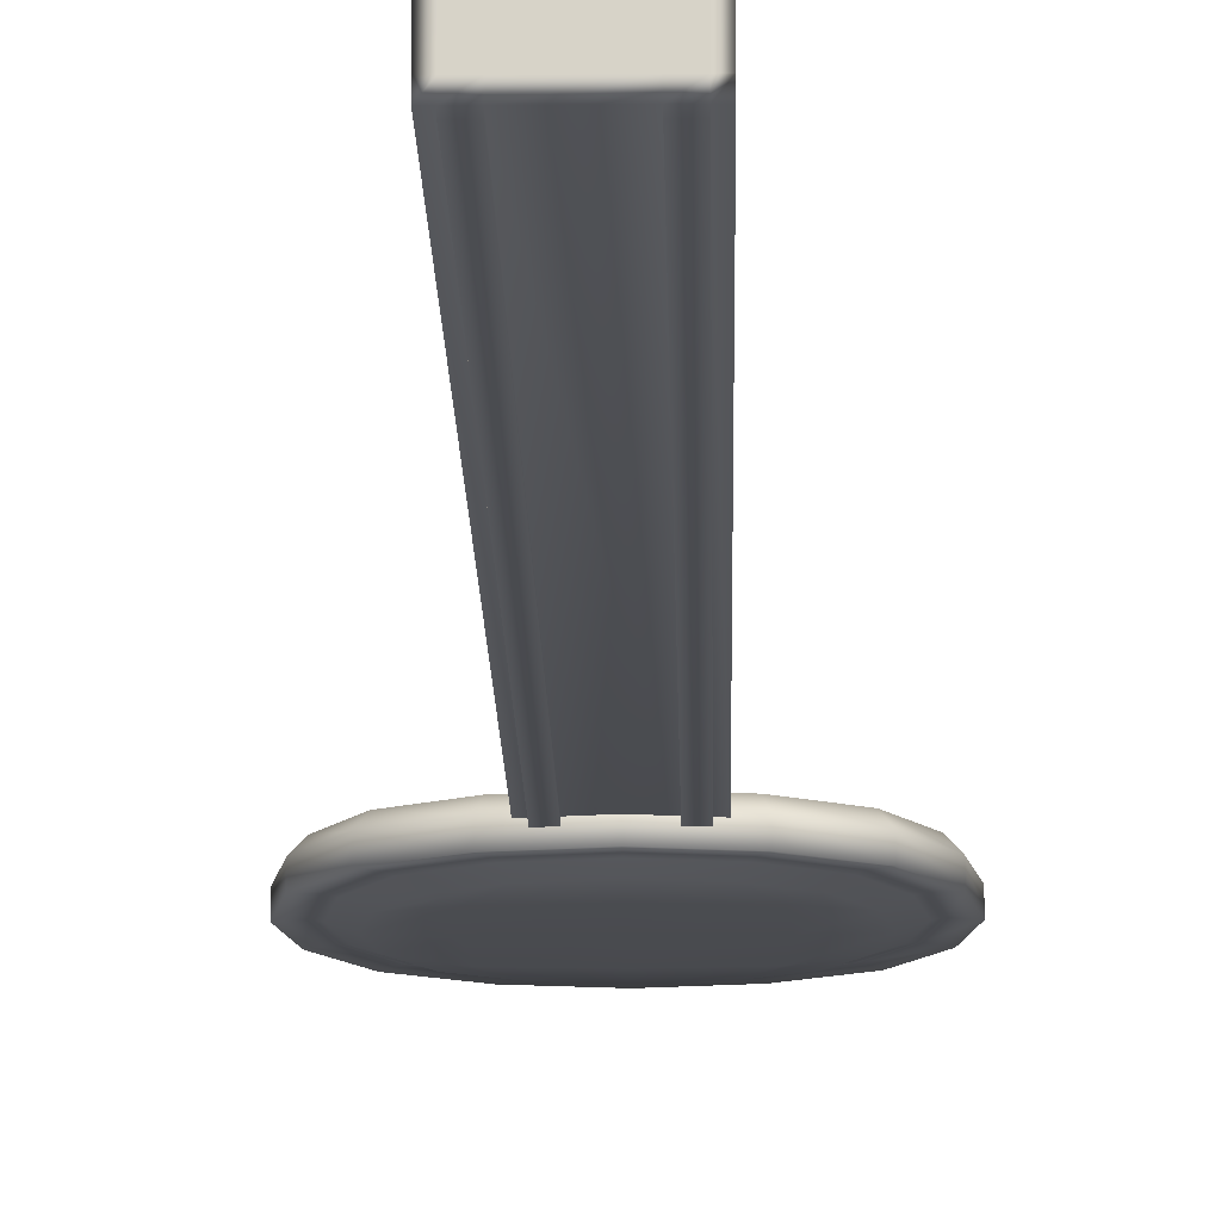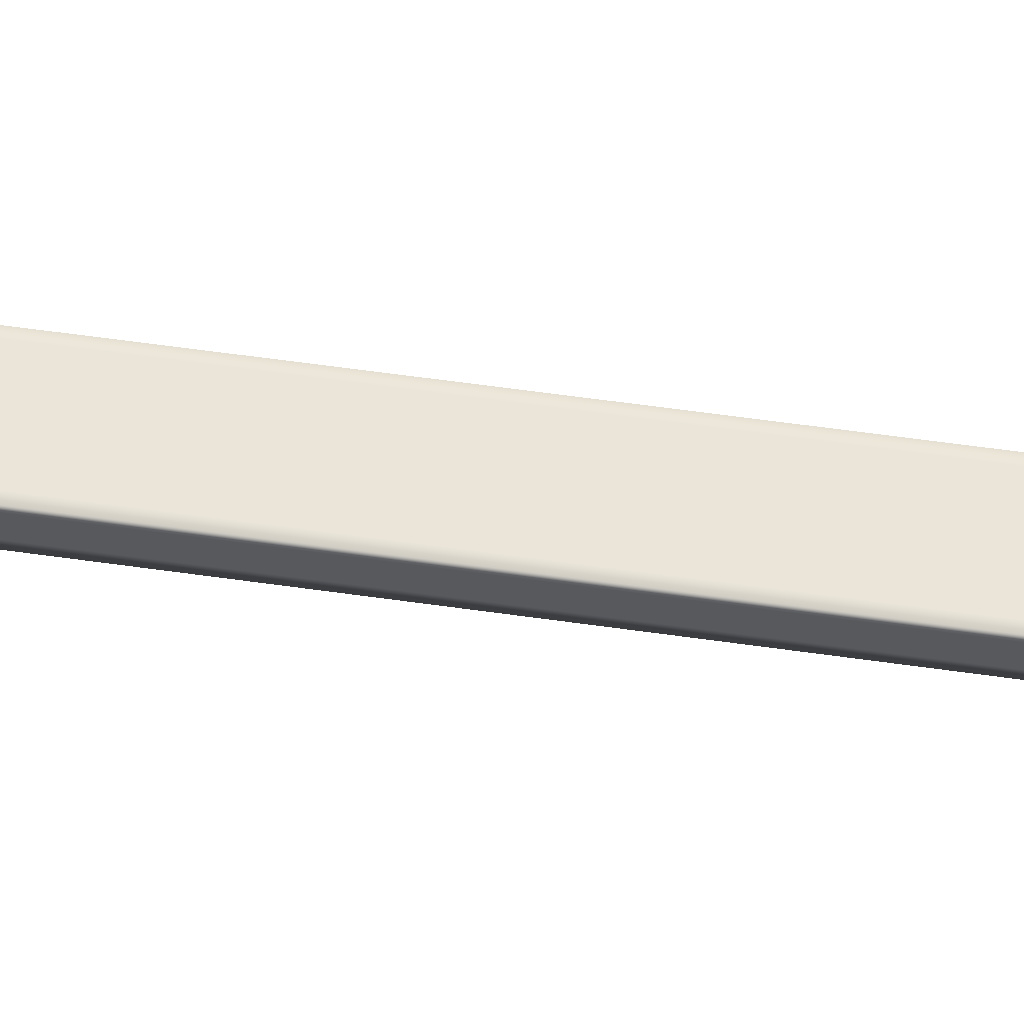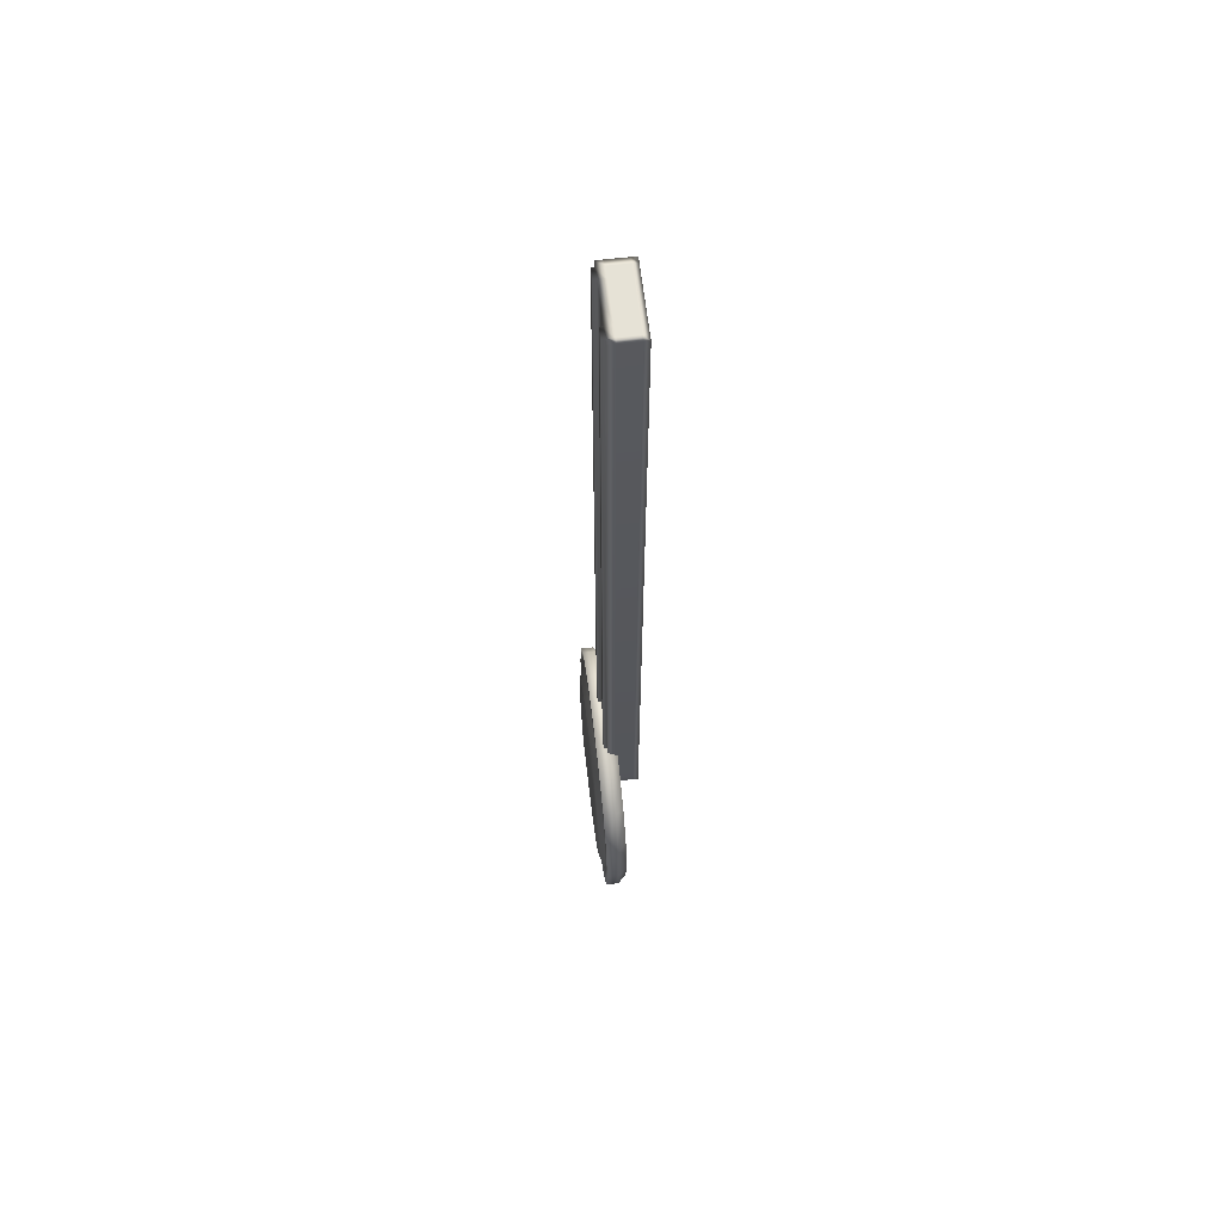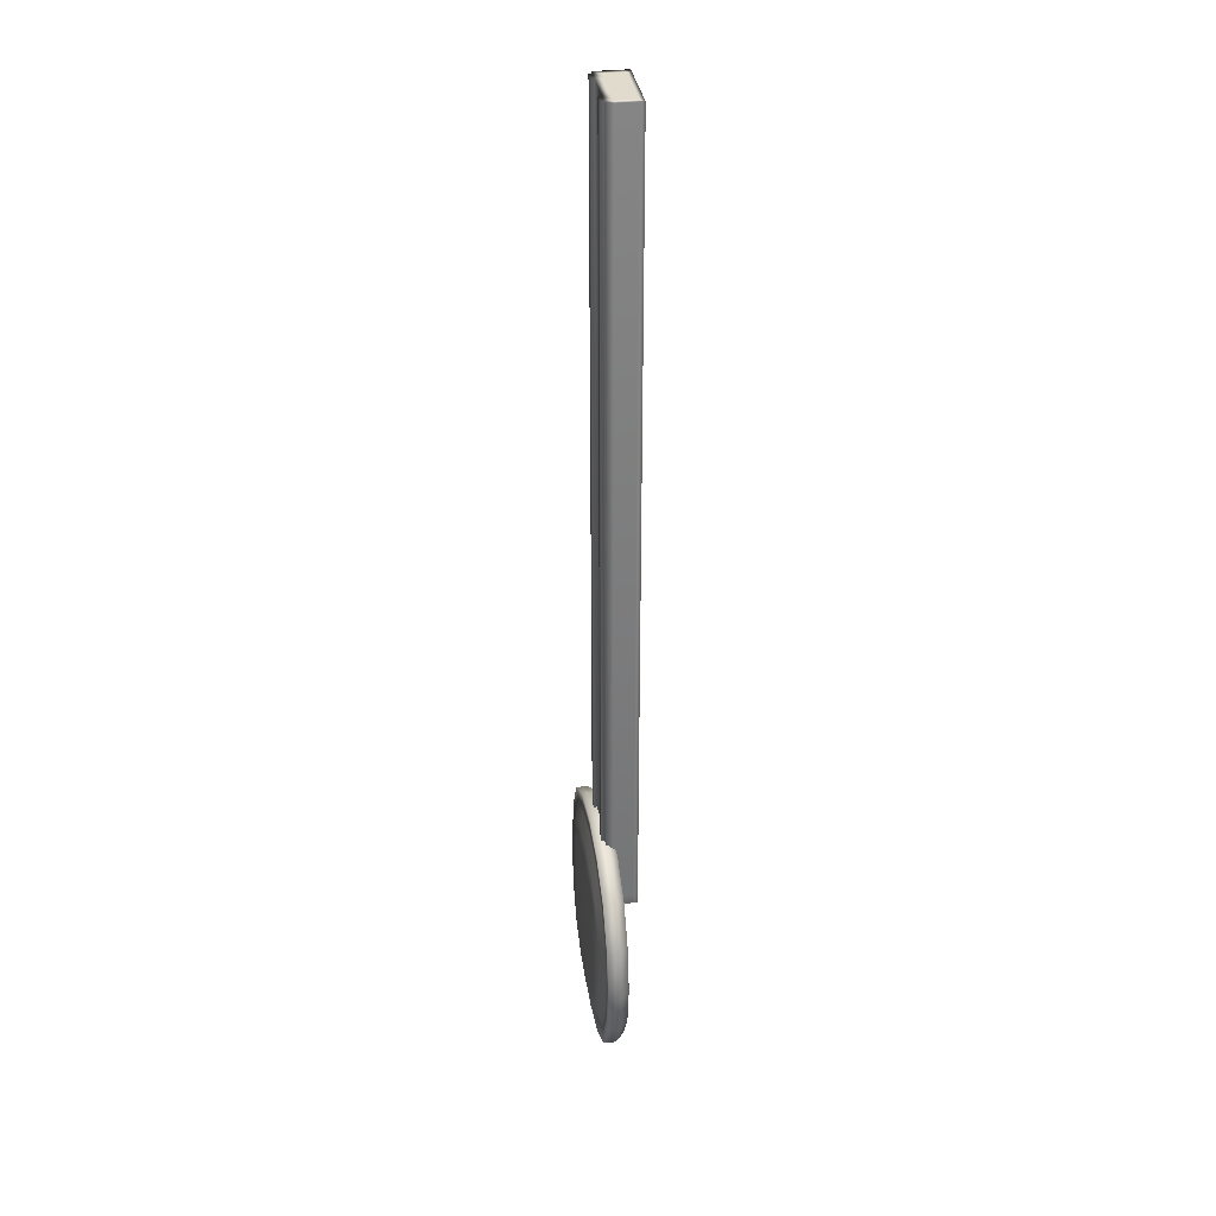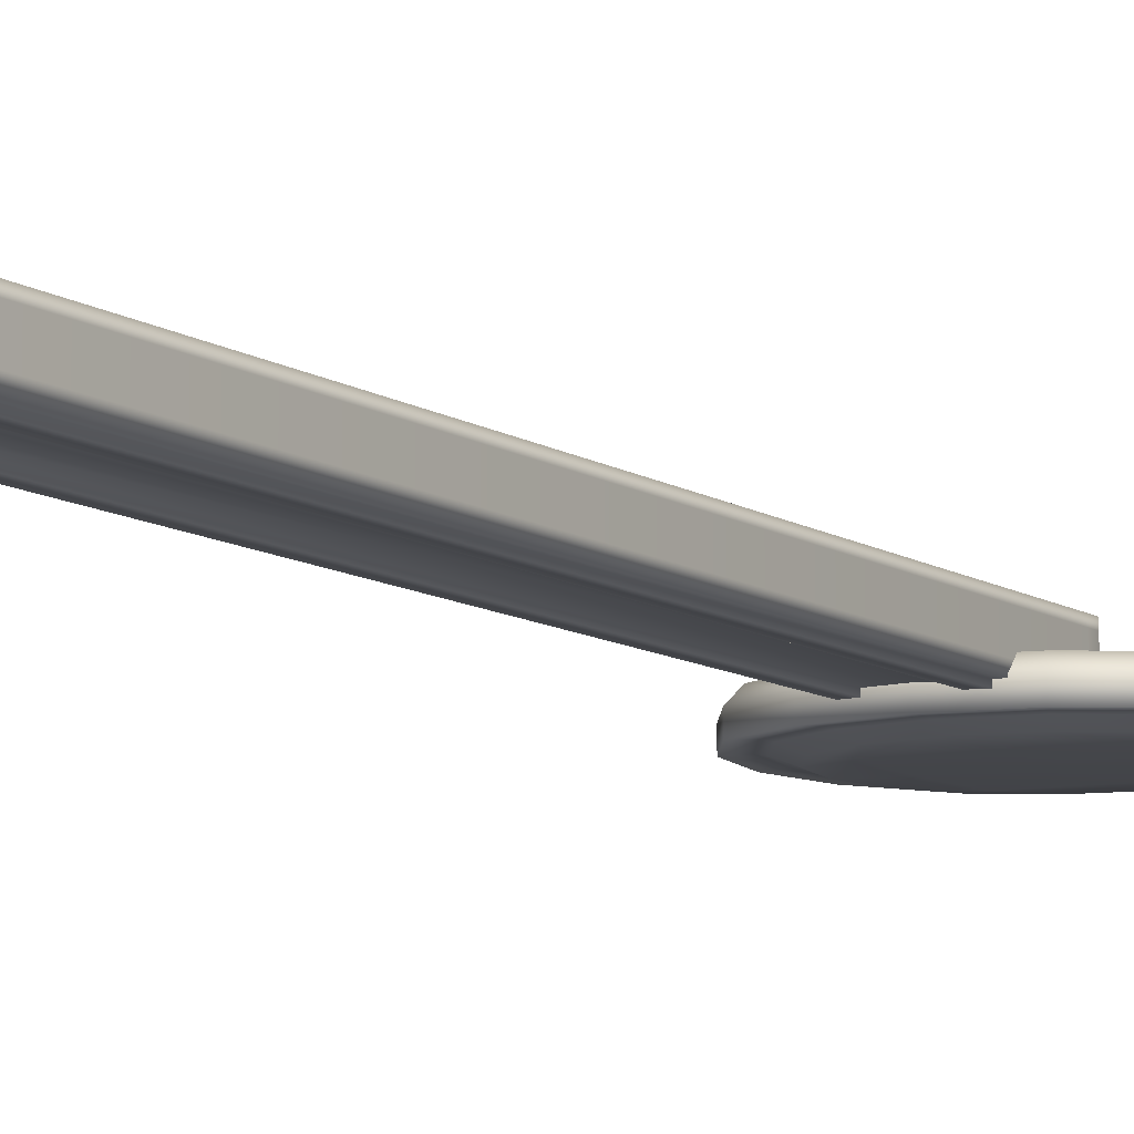
<metadata>
{"format":"obj","ext":"obj","renderer":"f3d","projection":"perspective","resolution":1024,"background":"white","views":[{"elev":-14.1,"azim":-179.1,"up":"+Z"},{"elev":59.7,"azim":98.3,"up":"+Z"},{"elev":63.8,"azim":-96.8,"up":"+Y"},{"elev":33.8,"azim":-98.8,"up":"+Y"},{"elev":-8.9,"azim":-150.7,"up":"+Z"}]}
</metadata>
<code>
o Cube.001
v -0.1112 -3.677 -0.3202
v -0.1112 -0.08085 -0.3202
v -0.1112 -3.677 -0.459
v -0.1112 -0.08085 -0.459
v 0.2058 -3.677 -0.3202
v 0.2058 -0.08085 -0.3202
v 0.2058 -3.677 -0.459
v 0.2058 -0.08085 -0.459
v 0.1807 -3.677 -0.459
v -0.08616 -3.677 -0.459
v -0.08616 -0.08085 -0.459
v 0.1807 -0.08085 -0.459
v -0.08616 -3.677 -0.3202
v 0.1807 -3.677 -0.3202
v 0.1807 -0.08085 -0.3202
v -0.08616 -0.08085 -0.3202
v -0.1112 -3.633 -0.3202
v -0.1112 -3.633 -0.459
v 0.2058 -3.633 -0.459
v 0.2058 -3.633 -0.3202
v 0.1807 -3.633 -0.3202
v -0.08616 -3.633 -0.3202
v -0.08616 -3.633 -0.459
v 0.1807 -3.633 -0.459
v -0.1112 -3.677 -0.4274
v -0.1112 -0.08085 -0.4274
v 0.2058 -3.677 -0.4274
v 0.2058 -0.08085 -0.4274
v 0.1807 -0.08085 -0.4274
v -0.08616 -0.08085 -0.4274
v -0.08616 -3.677 -0.4274
v 0.1807 -3.677 -0.4274
v 0.2058 -3.633 -0.4274
v -0.1112 -3.633 -0.4274
v -0.1112 -3.677 -0.3433
v 0.2058 -0.08085 -0.3433
v 0.1807 -0.08085 -0.3433
v -0.08616 -0.08085 -0.3433
v -0.08616 -3.677 -0.3433
v 0.1807 -3.677 -0.3433
v 0.2058 -3.633 -0.3433
v -0.1112 -0.08085 -0.3433
v 0.2058 -3.677 -0.3433
v -0.1112 -3.633 -0.3433
v 0.1346 -3.677 -0.459
v -0.04007 -3.677 -0.459
v -0.04007 -0.08085 -0.459
v 0.1346 -0.08085 -0.459
v -0.04007 -3.677 -0.3202
v 0.1346 -3.677 -0.3202
v 0.1346 -0.08085 -0.3202
v -0.04007 -0.08085 -0.3202
v -0.04007 -3.633 -0.459
v 0.1346 -3.633 -0.459
v 0.1346 -3.633 -0.3202
v -0.04007 -3.633 -0.3202
v 0.1346 -3.677 -0.4274
v -0.04007 -3.677 -0.4274
v -0.04007 -0.08085 -0.4274
v 0.1346 -0.08085 -0.4274
v 0.1346 -3.677 -0.3433
v -0.04007 -3.677 -0.3433
v -0.04007 -0.08085 -0.3433
v 0.1346 -0.08085 -0.3433
v 0.1346 -0.08085 -0.4737
v 0.1807 -0.08085 -0.4737
v -0.08616 -0.08085 -0.4737
v -0.08616 -3.633 -0.4737
v 0.1807 -3.633 -0.4737
v 0.1346 -3.633 -0.4737
v -0.04007 -0.08085 -0.4737
v -0.04007 -3.633 -0.4737
f 34 26 4 18
f 24 12 8 19
f 41 36 6 20
f 22 16 2 17
f 40 43 5 14
f 38 42 2 16
f 36 37 15 6
f 63 38 16 52
f 35 39 13 1
f 61 40 14 50
f 20 6 15 21
f 56 52 16 22
f 18 4 11 23
f 53 23 68 72
f 45 54 24 9
f 3 18 23 10
f 49 56 22 13
f 5 20 21 14
f 13 22 17 1
f 43 41 20 5
f 9 24 19 7
f 25 34 18 3
f 35 44 34 25
f 7 19 33 27
f 45 9 32 57
f 3 10 31 25
f 47 11 30 59
f 8 12 29 28
f 11 4 26 30
f 9 7 27 32
f 19 8 28 33
f 44 42 26 34
f 17 2 42 44
f 1 17 44 35
f 27 33 41 43
f 57 32 40 61
f 25 31 39 35
f 59 30 38 63
f 28 29 37 36
f 30 26 42 38
f 32 27 43 40
f 33 28 36 41
f 29 60 64 37
f 60 59 63 64
f 31 58 62 39
f 58 57 61 62
f 12 48 60 29
f 48 47 59 60
f 10 46 58 31
f 46 45 57 58
f 14 21 55 50
f 50 55 56 49
f 10 23 53 46
f 46 53 54 45
f 47 53 72 71
f 53 47 48 54
f 21 15 51 55
f 55 51 52 56
f 39 62 49 13
f 62 61 50 49
f 37 64 51 15
f 64 63 52 51
f 70 65 66 69
f 68 67 71 72
f 48 12 66 65
f 12 24 69 66
f 11 47 71 67
f 54 48 65 70
f 24 54 70 69
f 23 11 67 68
o Plane.008
v -0.2545 -3.556 -0.5259
v 0.3448 -3.556 -0.5259
v -0.2545 -4.155 -0.5259
v 0.3448 -4.155 -0.5259
v -0.3358 -4.018 -0.5259
v -0.3636 -3.855 -0.5259
v -0.3358 -3.693 -0.5259
v -0.1174 -3.474 -0.5259
v 0.04518 -3.446 -0.5259
v 0.2078 -3.474 -0.5259
v 0.4261 -3.693 -0.5259
v 0.454 -3.855 -0.5259
v 0.4261 -4.018 -0.5259
v 0.2078 -4.236 -0.5259
v 0.04518 -4.264 -0.5259
v -0.1174 -4.236 -0.5259
v -0.1938 -3.616 -0.5304
v 0.04518 -3.601 -0.5304
v 0.2842 -3.616 -0.5304
v -0.2093 -3.855 -0.5304
v 0.04518 -3.855 -0.5304
v 0.2996 -3.855 -0.5304
v -0.1938 -4.094 -0.5304
v 0.04518 -4.11 -0.5304
v 0.2842 -4.094 -0.5304
v -0.3278 -4.228 -0.4144
v -0.429 -4.058 -0.4144
v -0.4637 -3.855 -0.4144
v -0.429 -3.653 -0.4144
v -0.3278 -3.482 -0.4144
v -0.1572 -3.381 -0.4144
v 0.04518 -3.346 -0.4144
v 0.2476 -3.381 -0.4144
v 0.4182 -3.482 -0.4144
v 0.5193 -3.653 -0.4144
v 0.554 -3.855 -0.4144
v 0.5193 -4.058 -0.4144
v 0.4182 -4.228 -0.4144
v 0.2476 -4.329 -0.4144
v 0.04518 -4.364 -0.4144
v -0.1572 -4.329 -0.4144
v -0.1938 -3.616 -0.4144
v 0.04518 -3.601 -0.4144
v 0.2842 -3.616 -0.4144
v -0.2093 -3.855 -0.4144
v 0.04518 -3.855 -0.4144
v 0.2996 -3.855 -0.4144
v -0.1938 -4.094 -0.4144
v 0.04518 -4.11 -0.4144
v 0.2842 -4.094 -0.4144
v -0.4983 -3.855 -0.5066
v -0.4983 -3.855 -0.4517
v -0.4612 -4.071 -0.4517
v -0.4612 -4.071 -0.5066
v 0.5886 -3.855 -0.5066
v 0.5886 -3.855 -0.4517
v 0.5516 -3.639 -0.4517
v 0.5516 -3.639 -0.5066
v -0.4612 -3.639 -0.5066
v -0.4612 -3.639 -0.4517
v 0.5516 -4.071 -0.5066
v 0.5516 -4.071 -0.4517
v -0.3531 -3.457 -0.5066
v -0.3531 -3.457 -0.4517
v 0.4435 -4.254 -0.5066
v 0.4435 -4.254 -0.4517
v -0.171 -3.349 -0.5066
v -0.171 -3.349 -0.4517
v 0.2613 -4.362 -0.5066
v 0.2613 -4.362 -0.4517
v 0.04518 -3.312 -0.5066
v 0.04518 -3.312 -0.4517
v 0.04518 -4.399 -0.5066
v 0.04518 -4.399 -0.4517
v 0.2613 -3.349 -0.5066
v 0.2613 -3.349 -0.4517
v -0.171 -4.362 -0.5066
v -0.171 -4.362 -0.4517
v 0.4435 -3.457 -0.5066
v 0.4435 -3.457 -0.4517
v -0.3531 -4.254 -0.4517
v -0.3531 -4.254 -0.5066
v -0.4055 -4.048 -0.503
v 0.4958 -3.663 -0.503
v -0.3093 -4.21 -0.503
v -0.4384 -3.855 -0.503
v 0.5288 -3.855 -0.503
v -0.4055 -3.663 -0.503
v 0.4958 -4.048 -0.503
v -0.3093 -3.501 -0.503
v 0.3997 -4.21 -0.503
v -0.1472 -3.405 -0.503
v 0.2375 -4.306 -0.503
v 0.04518 -3.372 -0.503
v 0.04518 -4.339 -0.503
v 0.2375 -3.405 -0.503
v -0.1472 -4.306 -0.503
v 0.3997 -3.501 -0.503
v -0.3847 -4.039 -0.5063
v 0.4751 -3.672 -0.5063
v -0.293 -4.193 -0.5063
v -0.4162 -3.855 -0.5063
v 0.5066 -3.855 -0.5063
v -0.3847 -3.672 -0.5063
v 0.4751 -4.039 -0.5063
v -0.293 -3.517 -0.5063
v 0.3833 -4.193 -0.5063
v -0.1383 -3.425 -0.5063
v 0.2287 -4.285 -0.5063
v 0.04518 -3.394 -0.5063
v 0.04518 -4.317 -0.5063
v 0.2287 -3.425 -0.5063
v -0.1383 -4.285 -0.5063
v 0.3833 -3.517 -0.5063
f 89 90 93 92
f 90 91 94 93
f 92 93 96 95
f 93 94 97 96
f 73 80 89 79
f 80 81 90 89
f 81 82 91 90
f 82 74 83 91
f 91 83 84 94
f 94 84 85 97
f 97 85 76 86
f 96 97 86 87
f 95 96 87 88
f 77 95 88 75
f 78 92 95 77
f 79 89 92 78
f 114 117 118 115
f 115 118 119 116
f 117 120 121 118
f 118 121 122 119
f 102 101 114 103
f 103 114 115 104
f 104 115 116 105
f 105 116 107 106
f 116 119 108 107
f 119 122 109 108
f 122 111 110 109
f 121 112 111 122
f 120 113 112 121
f 99 98 113 120
f 100 99 120 117
f 101 100 117 114
f 125 99 100 124
f 129 107 108 128
f 124 100 101 132
f 128 108 109 134
f 132 101 102 136
f 134 109 110 138
f 136 102 103 140
f 138 110 111 142
f 140 103 104 144
f 142 111 112 146
f 144 104 105 148
f 146 112 113 150
f 148 105 106 152
f 153 98 99 125
f 150 113 98 153
f 152 106 107 129
f 170 151 130 156
f 151 152 129 130
f 169 149 154 157
f 149 150 153 154
f 157 154 126 155
f 154 153 125 126
f 168 147 151 170
f 147 148 152 151
f 167 145 149 169
f 145 146 150 149
f 166 143 147 168
f 143 144 148 147
f 165 141 145 167
f 141 142 146 145
f 164 139 143 166
f 139 140 144 143
f 163 137 141 165
f 137 138 142 141
f 162 135 139 164
f 135 136 140 139
f 161 133 137 163
f 133 134 138 137
f 160 131 135 162
f 131 132 136 135
f 159 127 133 161
f 127 128 134 133
f 158 123 131 160
f 123 124 132 131
f 156 130 127 159
f 130 129 128 127
f 155 126 123 158
f 126 125 124 123
f 171 155 158 174
f 172 156 159 175
f 174 158 160 176
f 175 159 161 177
f 176 160 162 178
f 177 161 163 179
f 178 162 164 180
f 179 163 165 181
f 180 164 166 182
f 181 165 167 183
f 182 166 168 184
f 183 167 169 185
f 184 168 170 186
f 173 157 155 171
f 185 169 157 173
f 186 170 156 172
f 74 186 172 83
f 88 185 173 75
f 75 173 171 77
f 82 184 186 74
f 87 183 185 88
f 81 182 184 82
f 86 181 183 87
f 80 180 182 81
f 76 179 181 86
f 73 178 180 80
f 85 177 179 76
f 79 176 178 73
f 84 175 177 85
f 78 174 176 79
f 83 172 175 84
f 77 171 174 78

</code>
